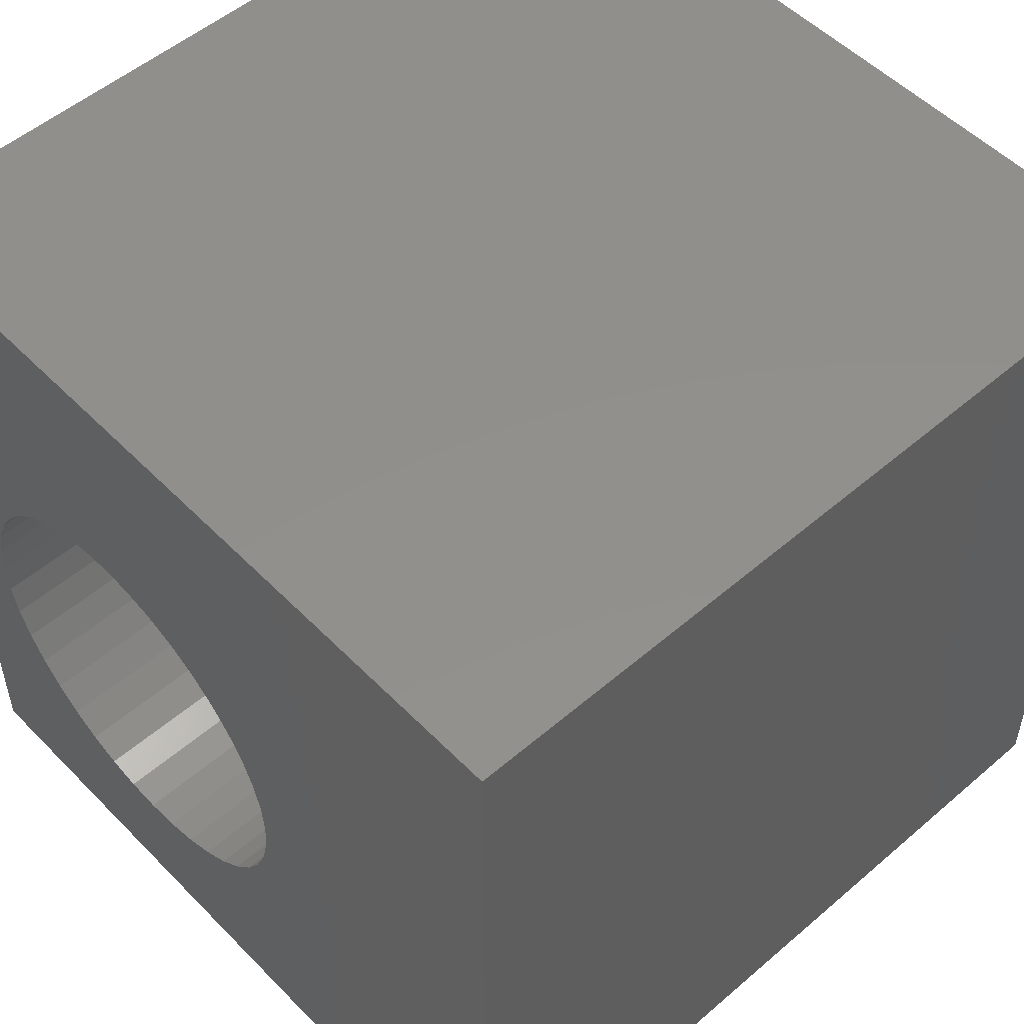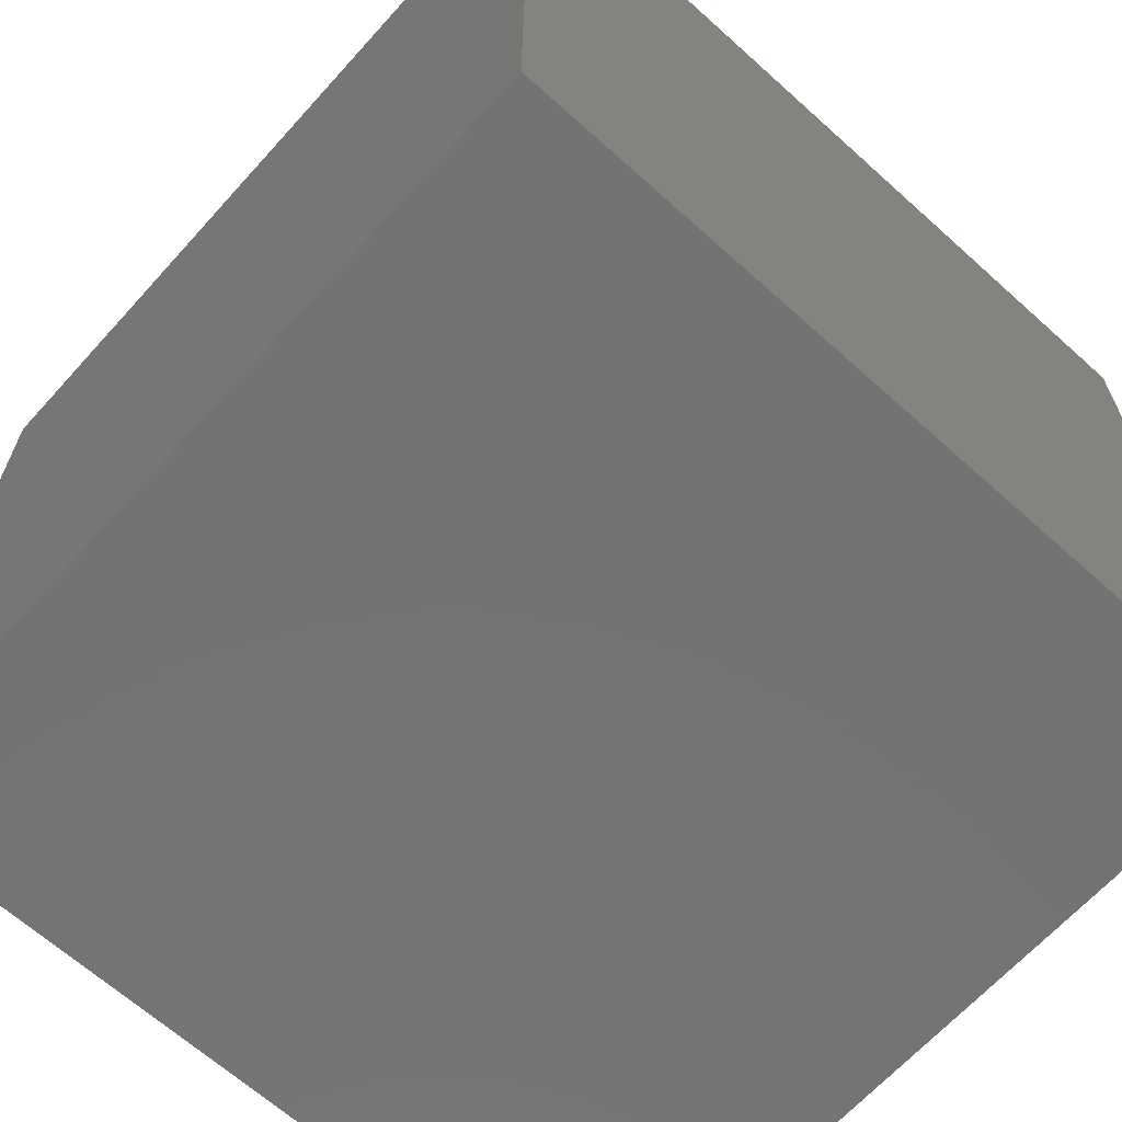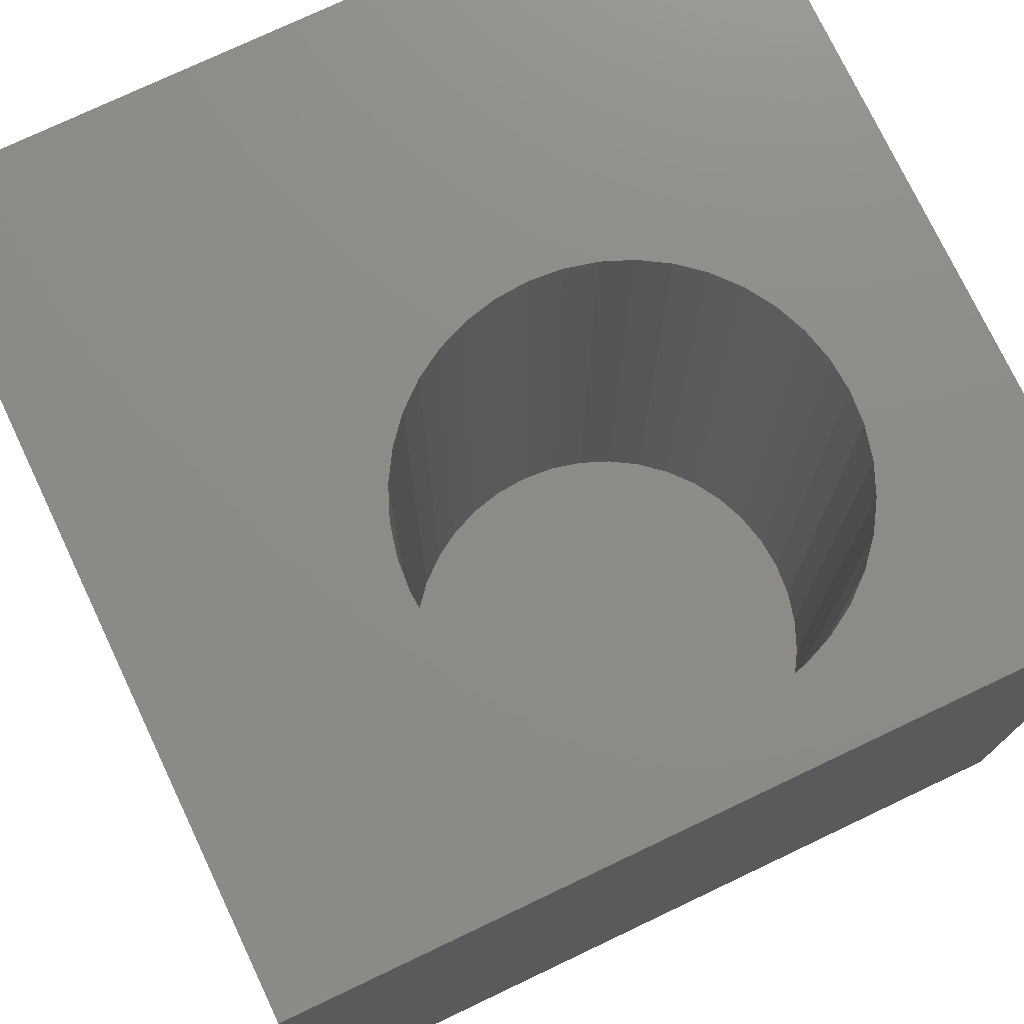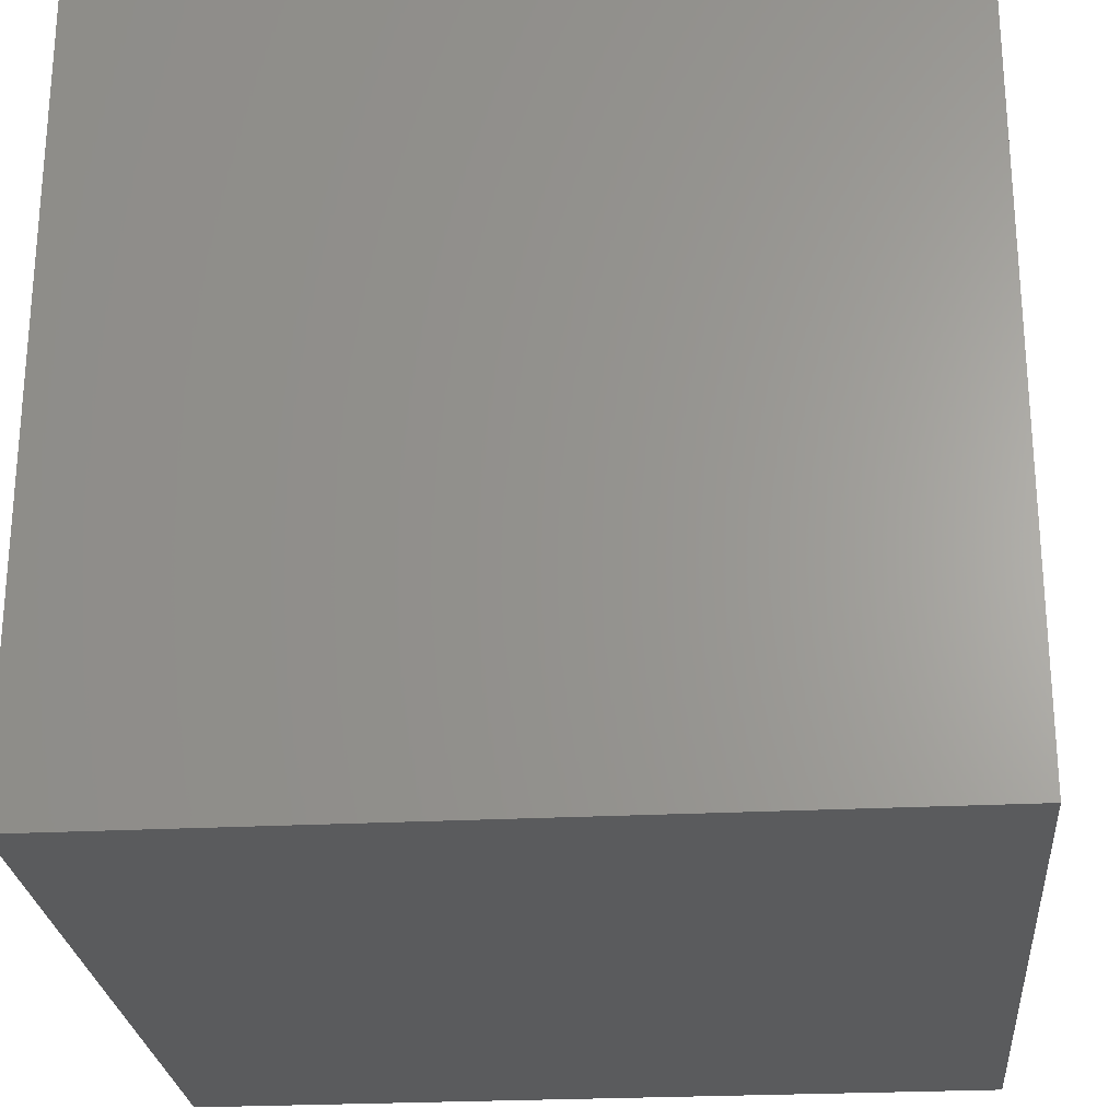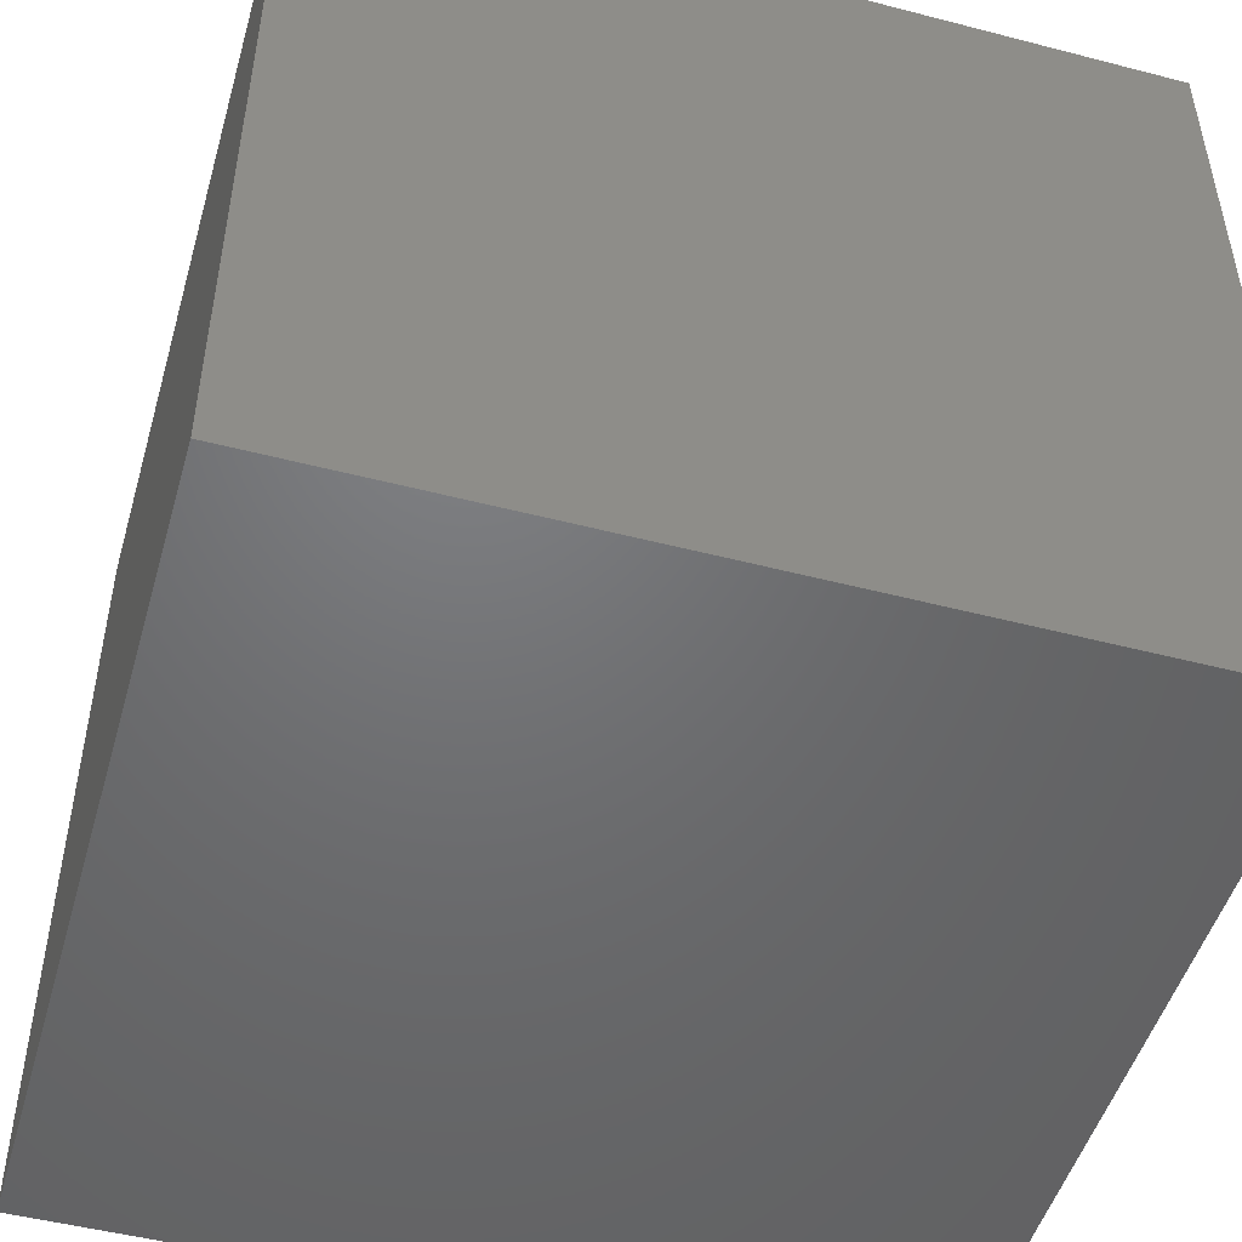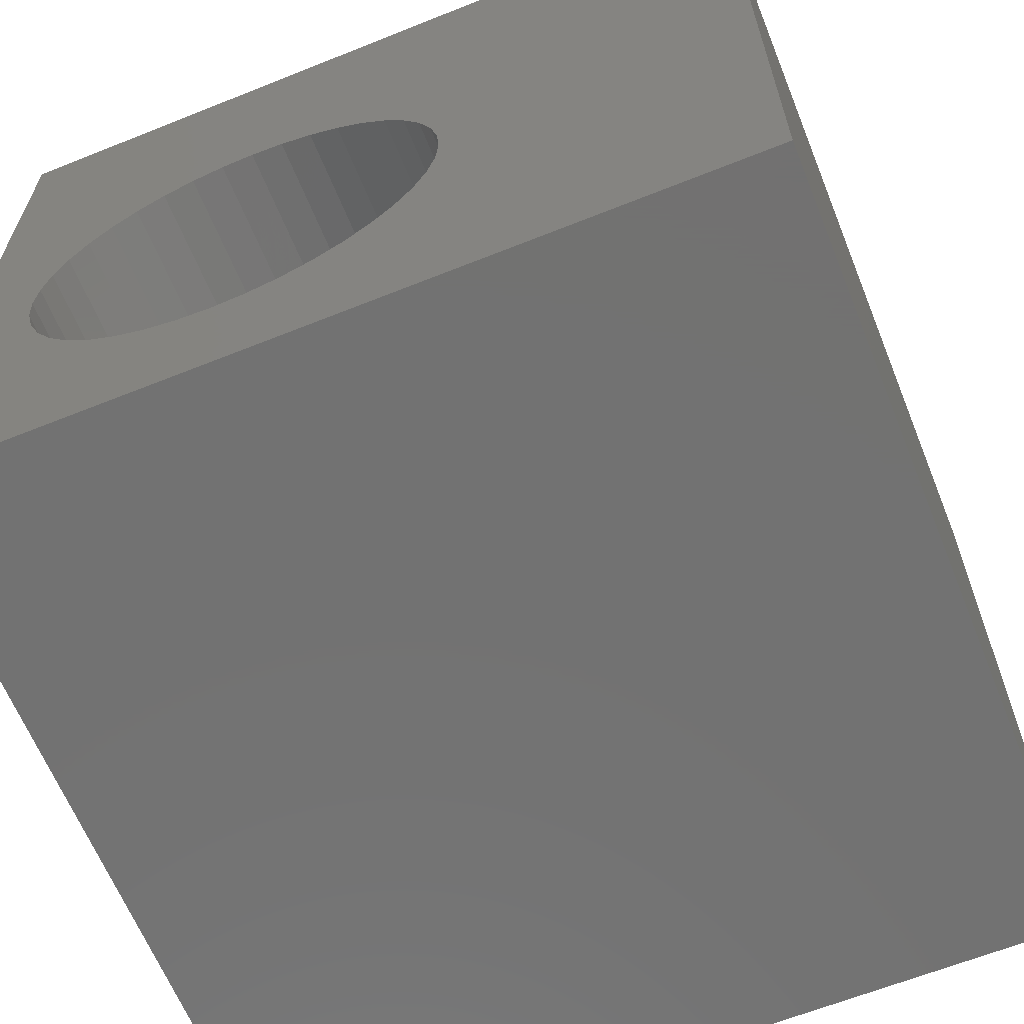
<metadata>
{"format":"stl","ext":"stl","renderer":"f3d","projection":"perspective","resolution":1024,"background":"white","views":[{"elev":52.5,"azim":47.3,"up":"+Y"},{"elev":-65.7,"azim":47.9,"up":"+Z"},{"elev":75.5,"azim":-115.4,"up":"+Z"},{"elev":-25.3,"azim":94.8,"up":"+Z"},{"elev":-49.5,"azim":164.0,"up":"+Z"},{"elev":-64.0,"azim":22.0,"up":"+Y"}]}
</metadata>
<code>
# stl→obj: 88 verts, 172 faces
v 0 10 10
v 0 10 0
v 0 0 10
v 0 0 0
v 3.087 1.713 10
v 2.689 1.809 10
v 5.821 3.107 10
v 10 0 10
v 5.978 3.485 10
v 6.074 3.883 10
v 5.03 2.18 10
v 4.681 1.966 10
v 2.311 1.966 10
v 1.961 2.18 10
v 1.65 2.446 10
v 5.607 2.757 10
v 5.341 2.446 10
v 4.302 1.809 10
v 3.904 1.713 10
v 3.496 1.681 10
v 4.302 6.774 10
v 4.681 6.617 10
v 10 10 10
v 5.03 6.403 10
v 5.341 6.137 10
v 5.607 5.826 10
v 5.821 5.477 10
v 5.978 5.098 10
v 6.074 4.7 10
v 6.106 4.292 10
v 1.384 2.757 10
v 1.17 3.107 10
v 1.013 3.485 10
v 1.013 5.098 10
v 1.17 5.477 10
v 1.384 5.826 10
v 1.65 6.137 10
v 0.9174 3.883 10
v 0.8853 4.292 10
v 0.9174 4.7 10
v 1.961 6.403 10
v 2.311 6.617 10
v 2.689 6.774 10
v 3.087 6.87 10
v 3.496 6.902 10
v 3.904 6.87 10
v 10 10 0
v 10 0 0
v 6.074 3.883 1.803
v 6.106 4.292 1.803
v 6.074 4.7 1.803
v 5.978 5.098 1.803
v 5.821 5.477 1.803
v 5.607 5.826 1.803
v 5.341 6.137 1.803
v 5.03 6.403 1.803
v 4.681 6.617 1.803
v 4.302 6.774 1.803
v 3.904 6.87 1.803
v 3.496 6.902 1.803
v 3.087 6.87 1.803
v 2.689 6.774 1.803
v 2.311 6.617 1.803
v 1.961 6.403 1.803
v 1.65 6.137 1.803
v 1.384 5.826 1.803
v 1.17 5.477 1.803
v 1.013 5.098 1.803
v 0.9174 4.7 1.803
v 0.8853 4.292 1.803
v 0.9174 3.883 1.803
v 1.013 3.485 1.803
v 1.17 3.107 1.803
v 1.384 2.757 1.803
v 1.65 2.446 1.803
v 1.961 2.18 1.803
v 2.311 1.966 1.803
v 2.689 1.809 1.803
v 3.087 1.713 1.803
v 3.496 1.681 1.803
v 3.904 1.713 1.803
v 4.302 1.809 1.803
v 4.681 1.966 1.803
v 5.03 2.18 1.803
v 5.341 2.446 1.803
v 5.607 2.757 1.803
v 5.821 3.107 1.803
v 5.978 3.485 1.803
f 1 2 3
f 3 2 4
f 3 5 6
f 7 8 9
f 9 8 10
f 8 11 12
f 6 13 3
f 3 13 14
f 3 14 15
f 7 16 8
f 8 16 17
f 8 17 11
f 12 18 8
f 8 18 19
f 8 19 3
f 3 19 20
f 3 20 5
f 21 22 23
f 23 22 24
f 24 25 23
f 23 25 26
f 23 26 27
f 27 28 23
f 23 28 29
f 23 29 8
f 8 29 30
f 8 30 10
f 15 31 3
f 3 31 32
f 3 32 33
f 34 35 1
f 1 35 36
f 1 36 37
f 33 38 3
f 3 38 39
f 3 39 1
f 1 39 40
f 1 40 34
f 37 41 1
f 1 41 42
f 1 42 43
f 43 44 1
f 1 44 45
f 1 45 23
f 23 45 46
f 23 46 21
f 47 23 48
f 48 23 8
f 2 47 4
f 4 47 48
f 23 47 1
f 1 47 2
f 48 8 4
f 4 8 3
f 49 30 50
f 50 30 29
f 50 29 51
f 51 29 28
f 51 28 52
f 52 28 27
f 52 27 53
f 53 27 26
f 53 26 54
f 54 26 25
f 54 25 55
f 55 25 24
f 55 24 56
f 56 24 22
f 56 22 57
f 57 22 21
f 57 21 58
f 58 21 46
f 58 46 59
f 59 46 45
f 59 45 60
f 60 45 44
f 60 44 61
f 61 44 43
f 61 43 62
f 62 43 42
f 62 42 63
f 63 42 41
f 63 41 64
f 64 41 37
f 64 37 65
f 65 37 36
f 65 36 66
f 66 36 35
f 66 35 67
f 67 35 34
f 67 34 68
f 68 34 40
f 68 40 69
f 69 40 39
f 69 39 70
f 70 39 38
f 70 38 71
f 71 38 33
f 71 33 72
f 72 33 32
f 72 32 73
f 73 32 31
f 73 31 74
f 74 31 15
f 74 15 75
f 75 15 14
f 75 14 76
f 76 14 13
f 76 13 77
f 77 13 6
f 77 6 78
f 78 6 5
f 78 5 79
f 79 5 20
f 79 20 80
f 80 20 19
f 80 19 81
f 81 19 18
f 81 18 82
f 82 18 12
f 82 12 83
f 83 12 11
f 83 11 84
f 84 11 17
f 84 17 85
f 85 17 16
f 85 16 86
f 86 16 7
f 86 7 87
f 87 7 9
f 87 9 88
f 88 9 10
f 88 10 49
f 49 10 30
f 59 60 78
f 80 81 58
f 87 88 58
f 59 78 58
f 58 78 79
f 58 79 80
f 81 82 58
f 58 82 83
f 58 83 84
f 88 49 58
f 58 49 50
f 58 50 51
f 66 67 78
f 78 67 68
f 78 68 77
f 84 85 58
f 58 85 86
f 58 86 87
f 51 52 58
f 58 52 53
f 58 53 54
f 60 61 78
f 78 61 62
f 78 62 63
f 63 64 78
f 78 64 65
f 78 65 66
f 54 55 58
f 58 55 56
f 58 56 57
f 71 68 70
f 70 68 69
f 71 72 68
f 68 72 73
f 68 73 74
f 74 75 68
f 68 75 76
f 68 76 77

</code>
